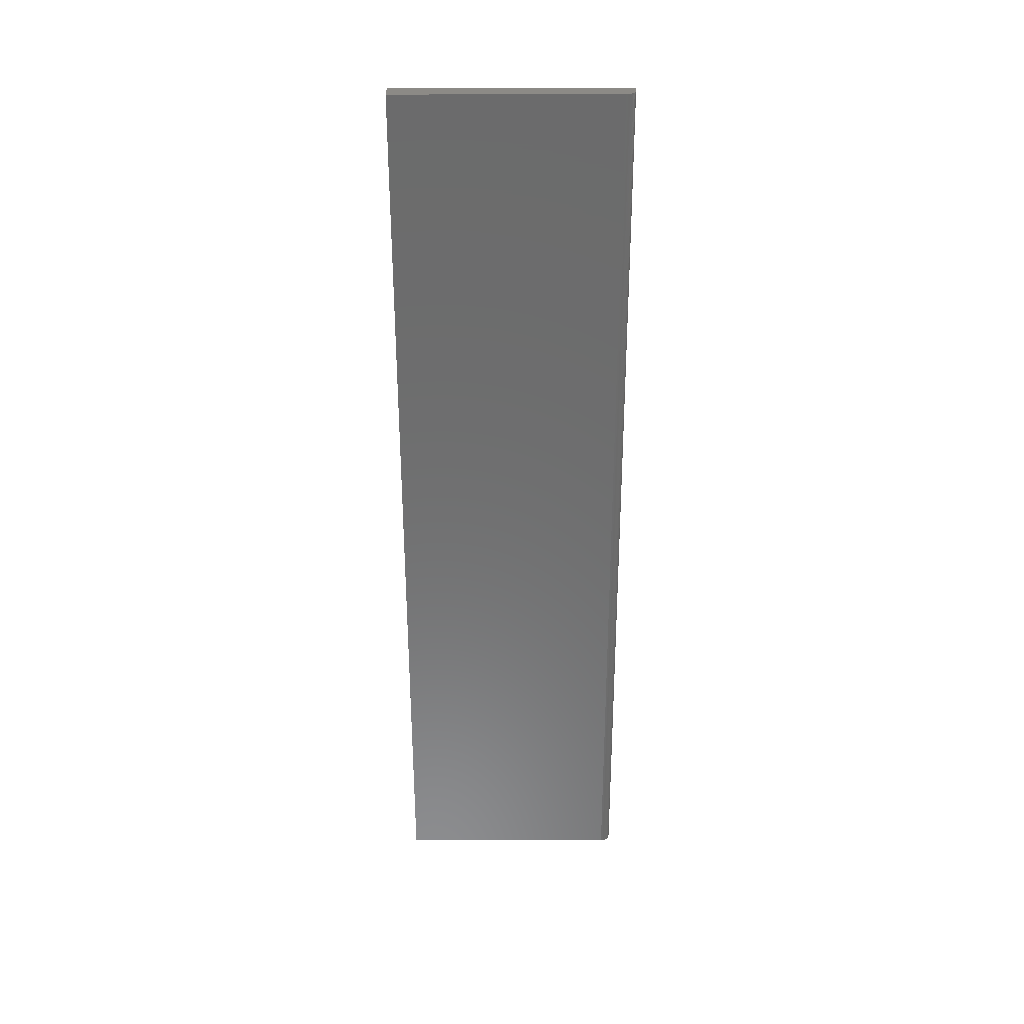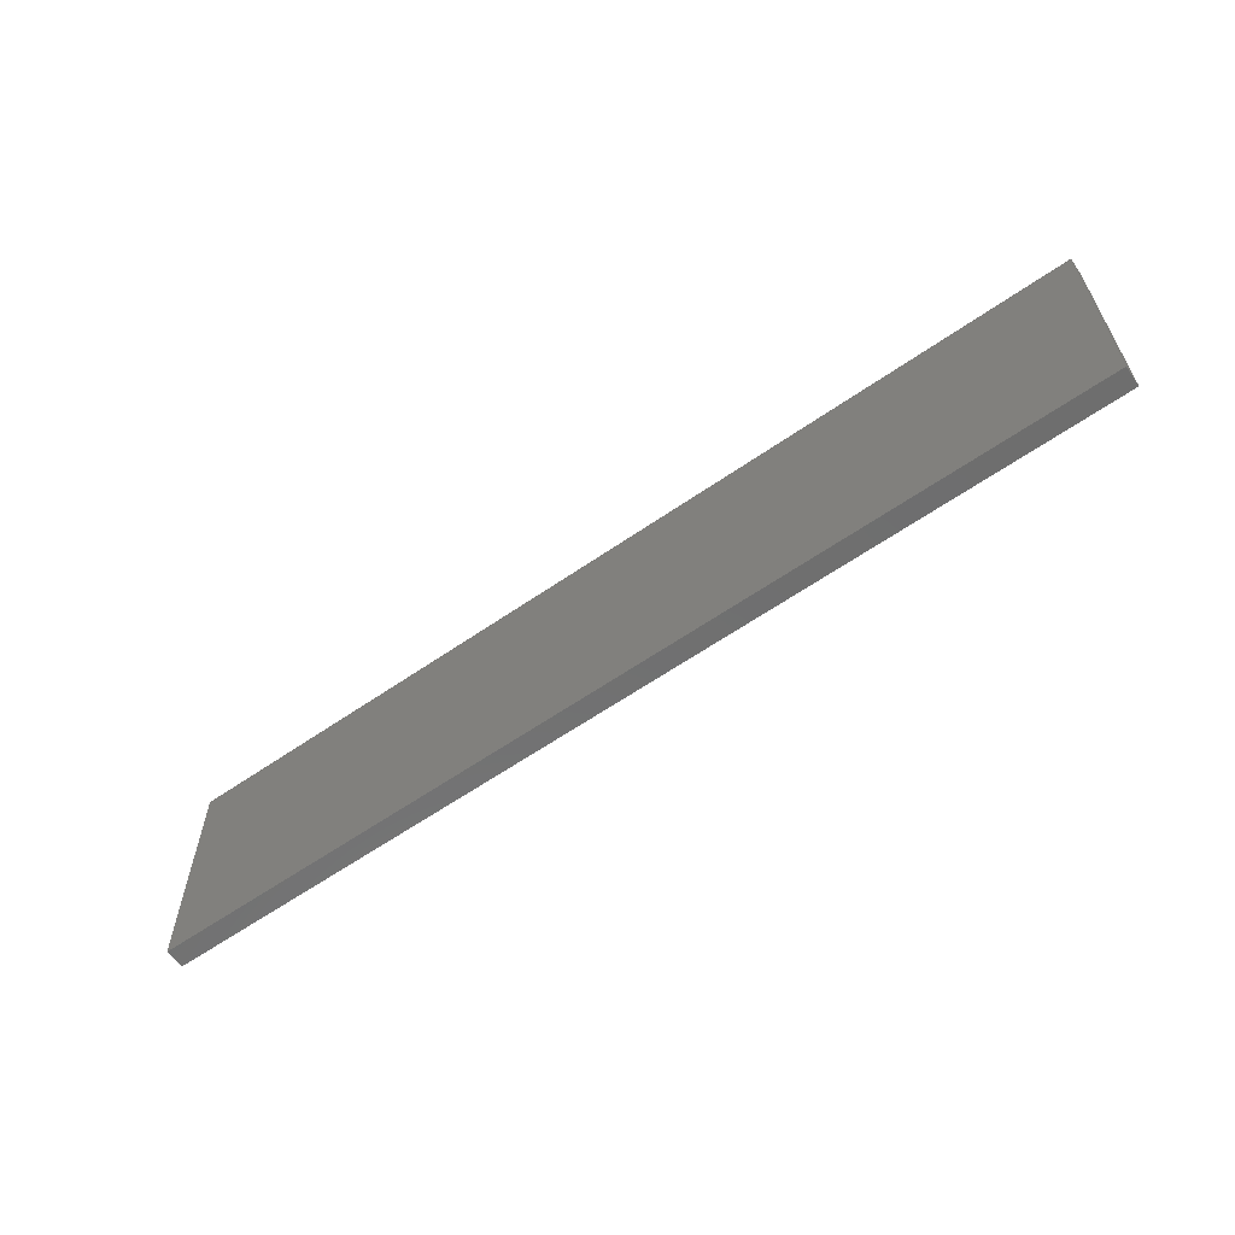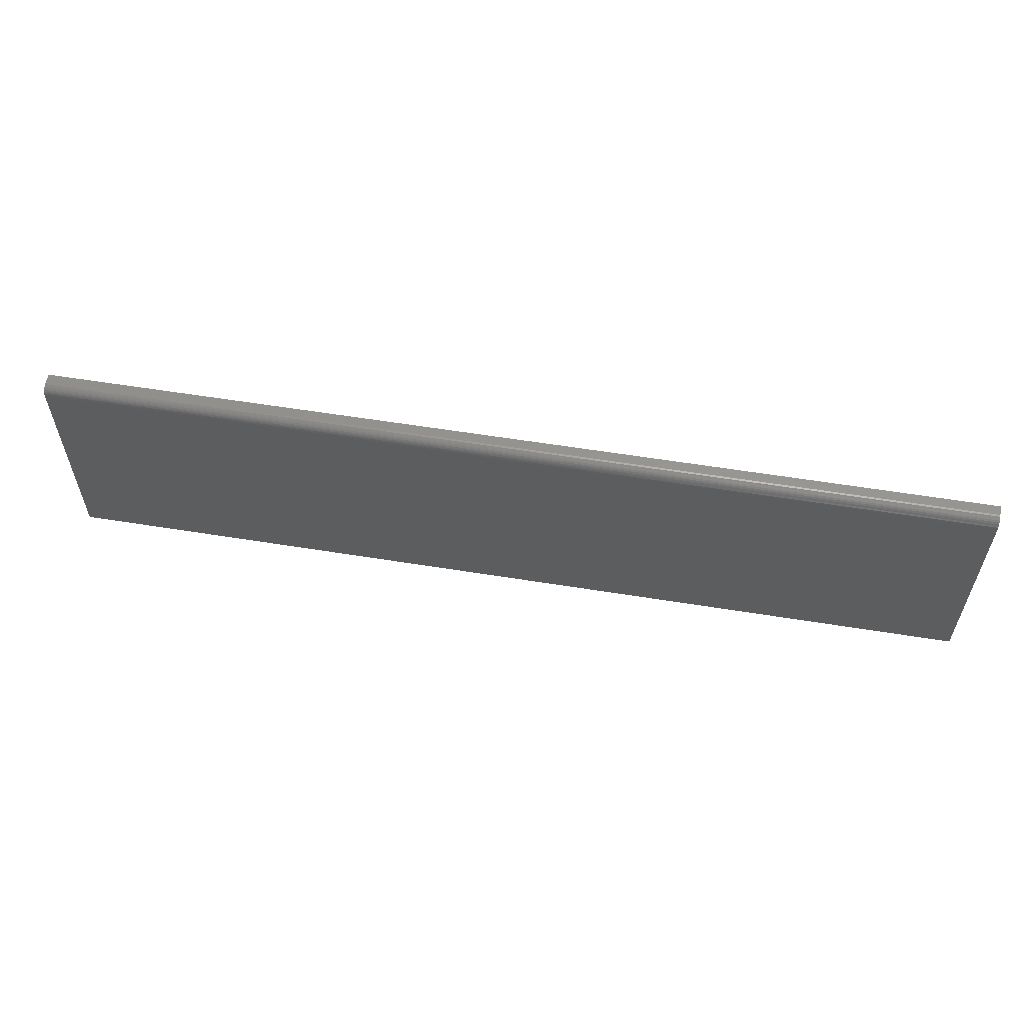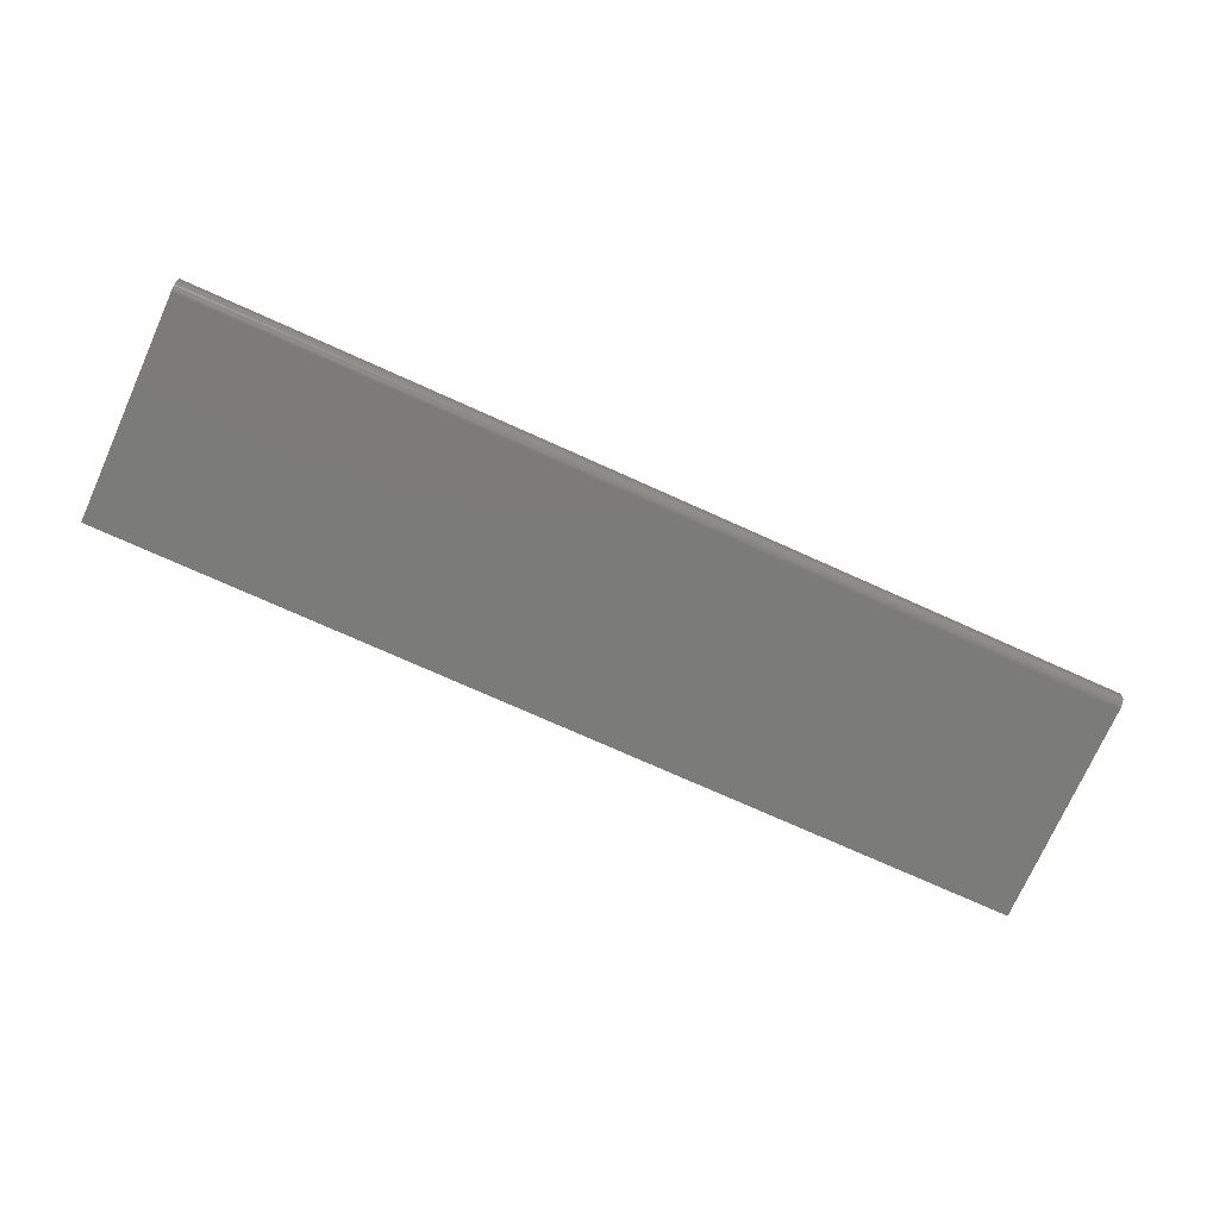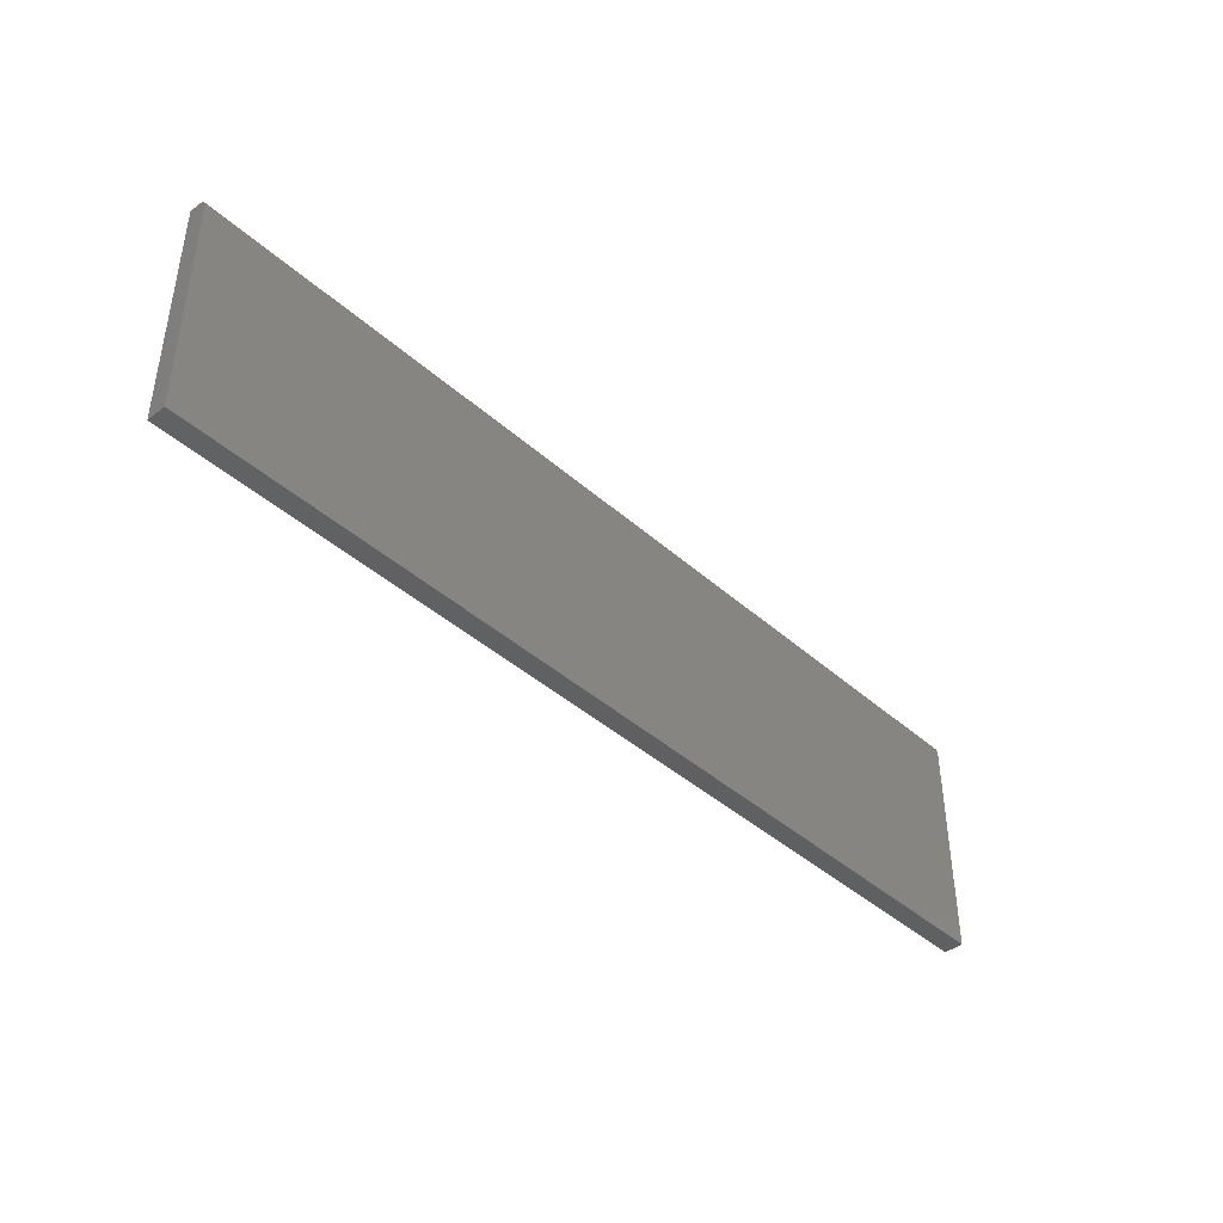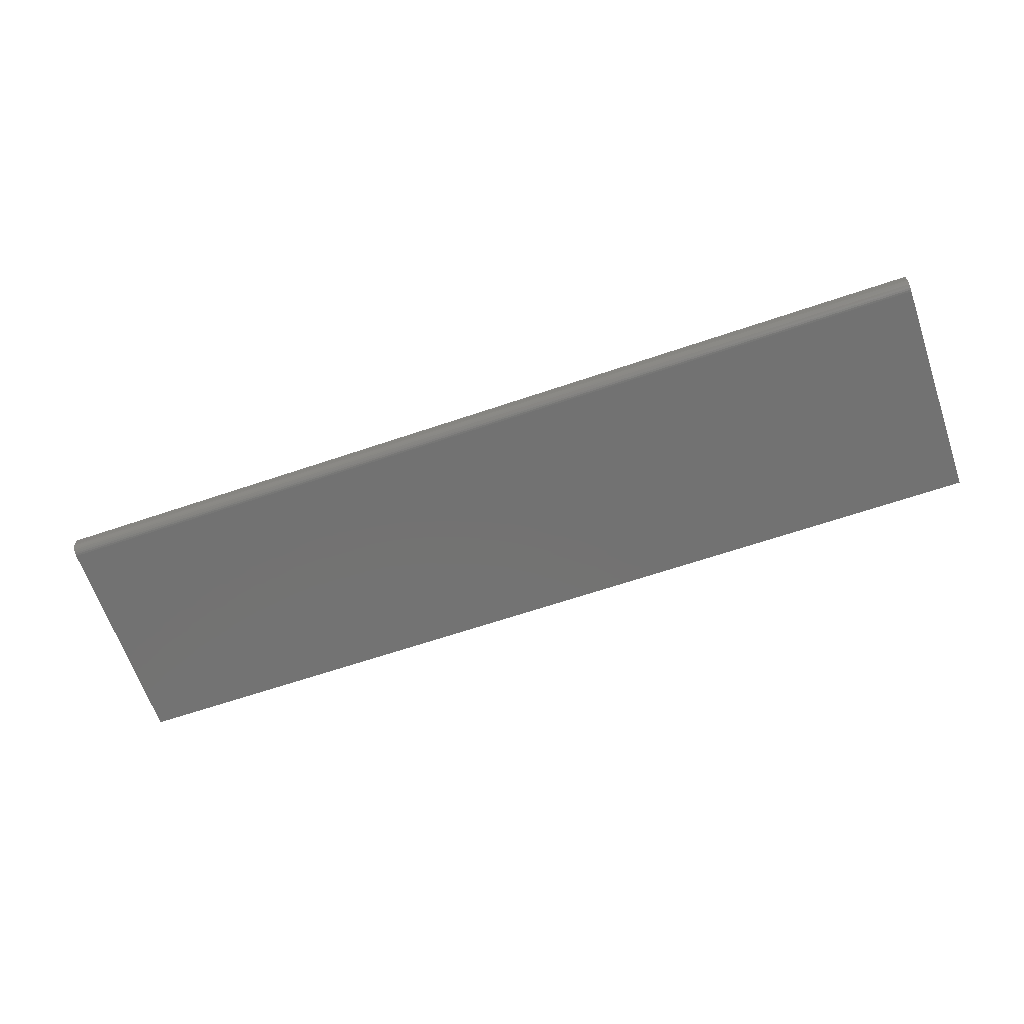
<metadata>
{"format":"stl","ext":"stl","renderer":"f3d","projection":"perspective","resolution":1024,"background":"white","views":[{"elev":-58.3,"azim":90.1,"up":"+Z"},{"elev":-60.7,"azim":-144.6,"up":"+Y"},{"elev":58.0,"azim":-170.5,"up":"+Y"},{"elev":-74.4,"azim":155.8,"up":"+Z"},{"elev":-41.8,"azim":133.2,"up":"+Y"},{"elev":-64.5,"azim":-161.1,"up":"+Z"}]}
</metadata>
<code>
# stl→obj: 24 verts, 44 faces
v -0.75 -0.1875 -0.01562
v -0.75 0.1758 -0.01562
v 0.75 -0.1875 -0.01562
v 0.75 0.1758 -0.01562
v -0.75 0.1914 -3.469e-18
v -0.75 0.1911 -0.003048
v -0.75 0.1903 -0.005979
v -0.75 0.1818 -0.01444
v -0.75 0.1789 -0.01532
v -0.75 -0.1875 0.01562
v -0.75 0.1914 0.01562
v -0.75 0.1888 -0.008681
v -0.75 0.1869 -0.01105
v -0.75 0.1845 -0.01299
v 0.75 0.1914 0.01562
v 0.75 0.1914 -3.469e-18
v 0.75 0.1888 -0.008681
v 0.75 0.1911 -0.003048
v 0.75 0.1903 -0.005979
v 0.75 0.1845 -0.01299
v 0.75 0.1869 -0.01105
v 0.75 -0.1875 0.01562
v 0.75 0.1789 -0.01532
v 0.75 0.1818 -0.01444
f 1 2 3
f 3 2 4
f 5 6 7
f 2 8 9
f 10 11 8
f 10 8 2
f 10 2 1
f 11 5 7
f 11 7 12
f 11 12 13
f 11 13 14
f 11 14 8
f 15 16 11
f 11 16 5
f 16 17 18
f 17 19 18
f 20 21 17
f 4 22 3
f 15 22 4
f 15 4 23
f 15 23 24
f 15 24 20
f 15 20 17
f 15 17 16
f 4 2 23
f 23 2 9
f 23 9 24
f 24 9 8
f 24 8 20
f 20 8 14
f 20 14 21
f 21 14 13
f 21 13 17
f 17 13 12
f 17 12 19
f 19 12 7
f 19 7 18
f 18 7 6
f 18 6 16
f 16 6 5
f 10 22 11
f 11 22 15
f 10 1 22
f 22 1 3

</code>
